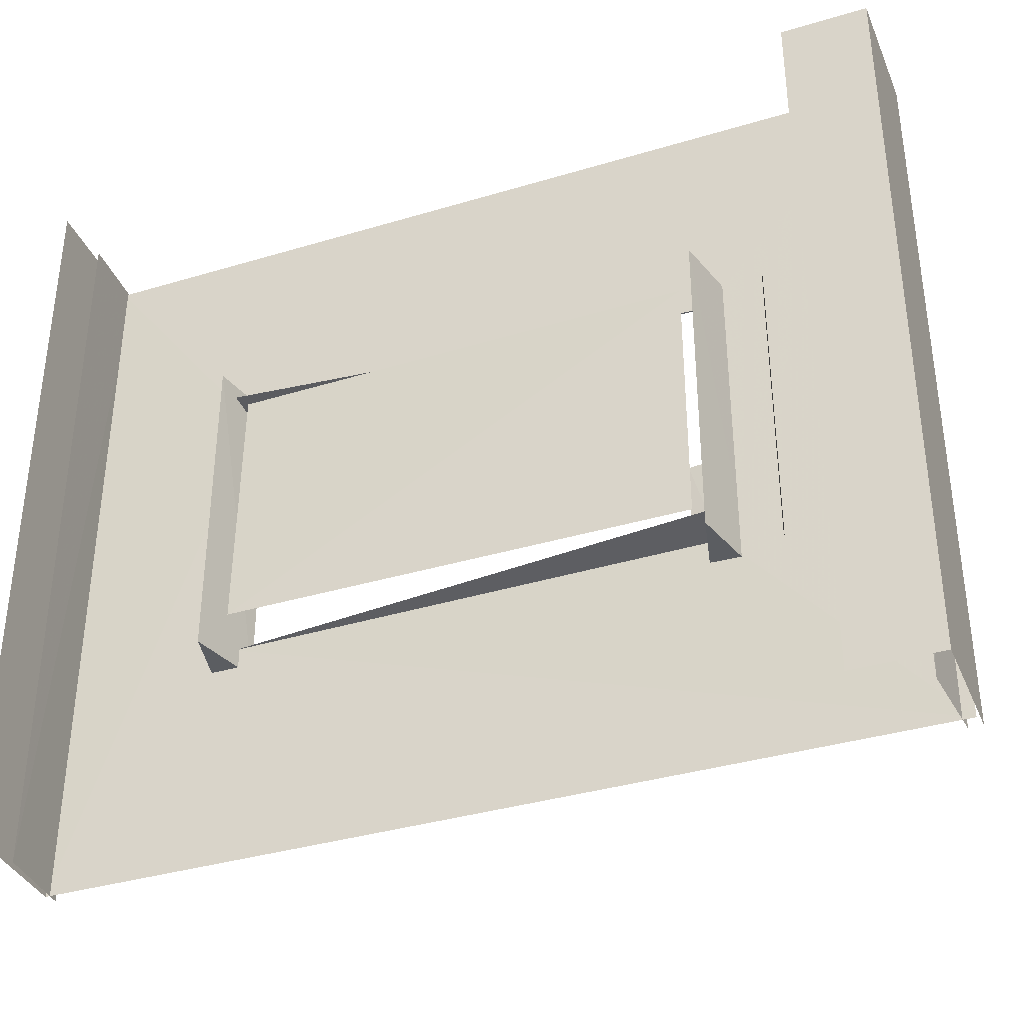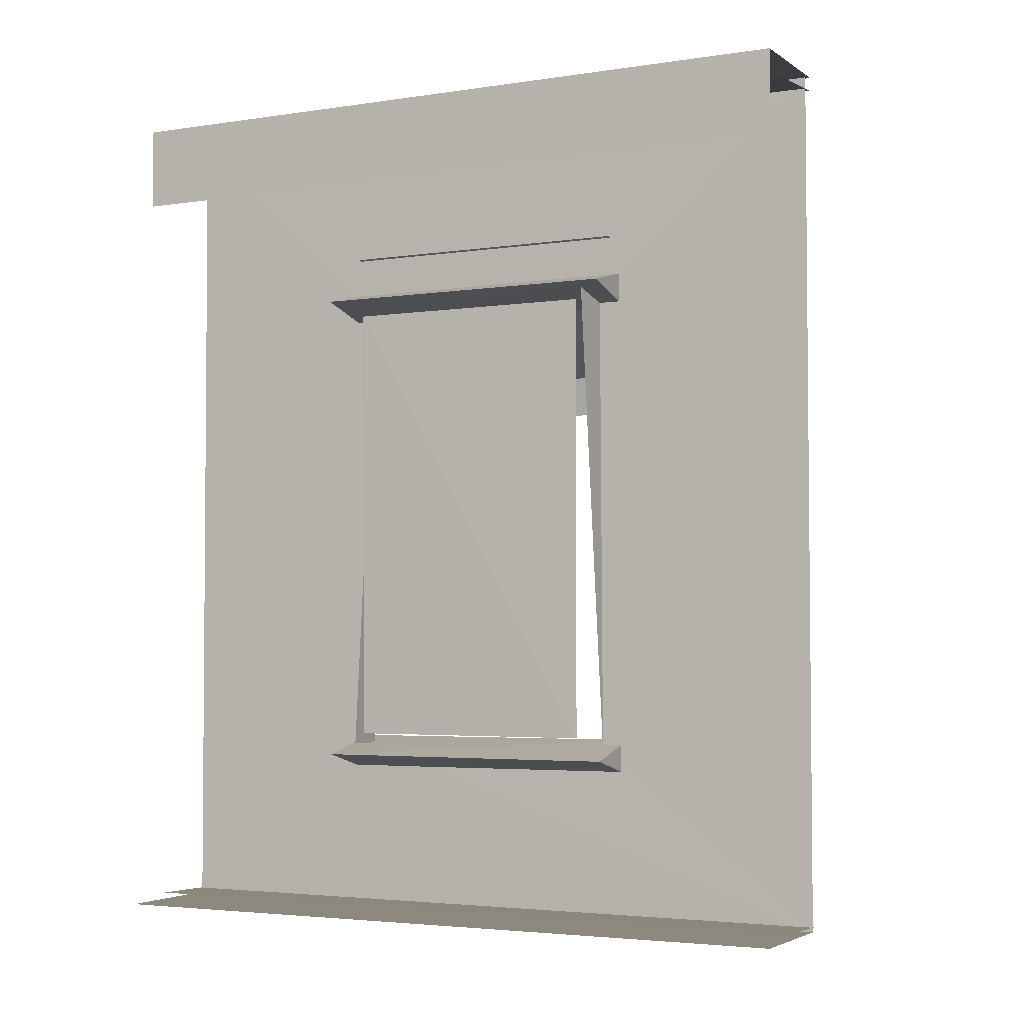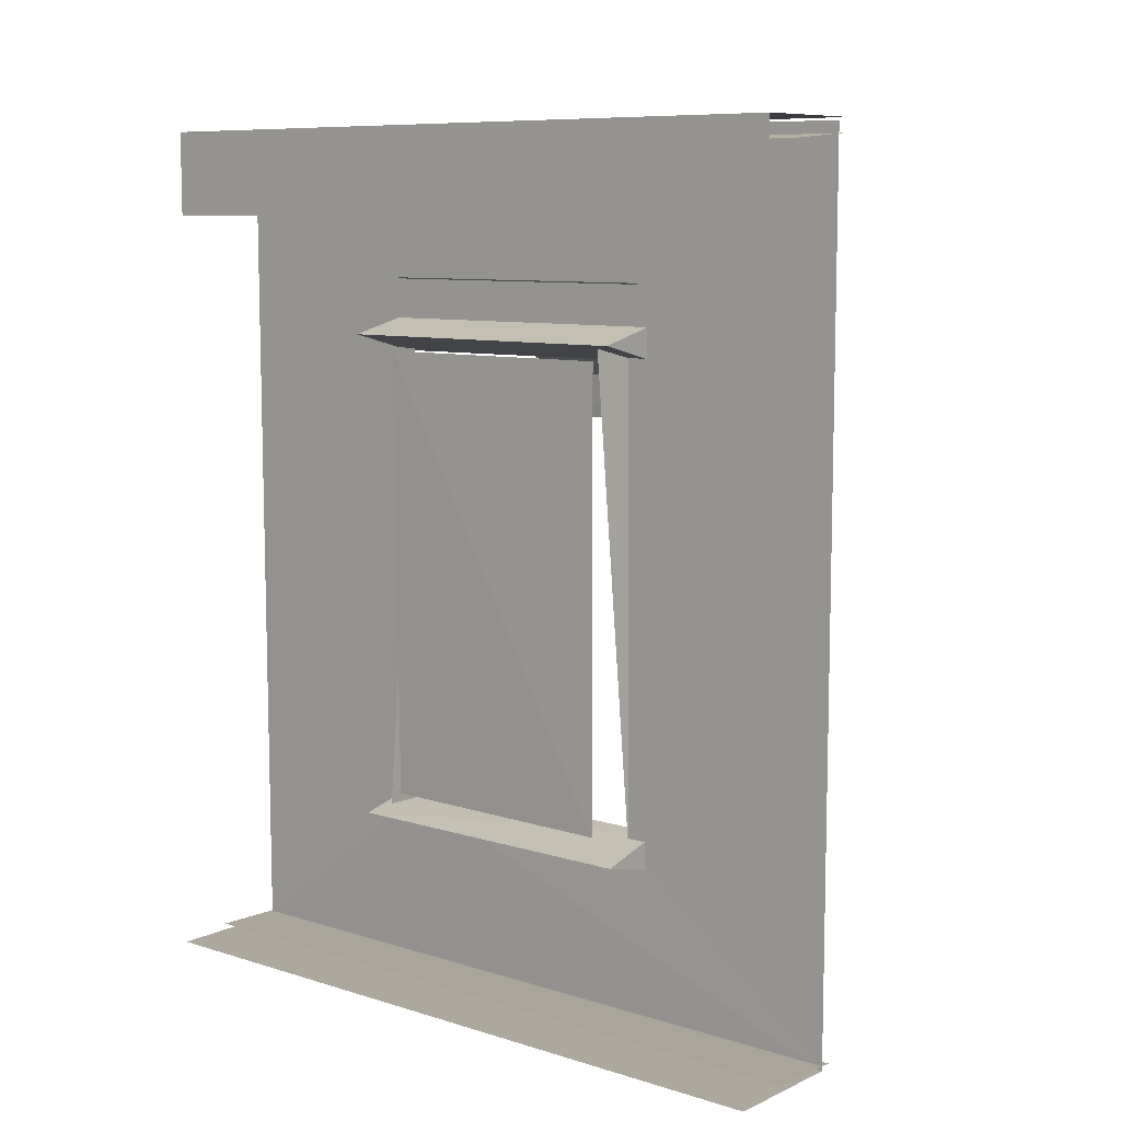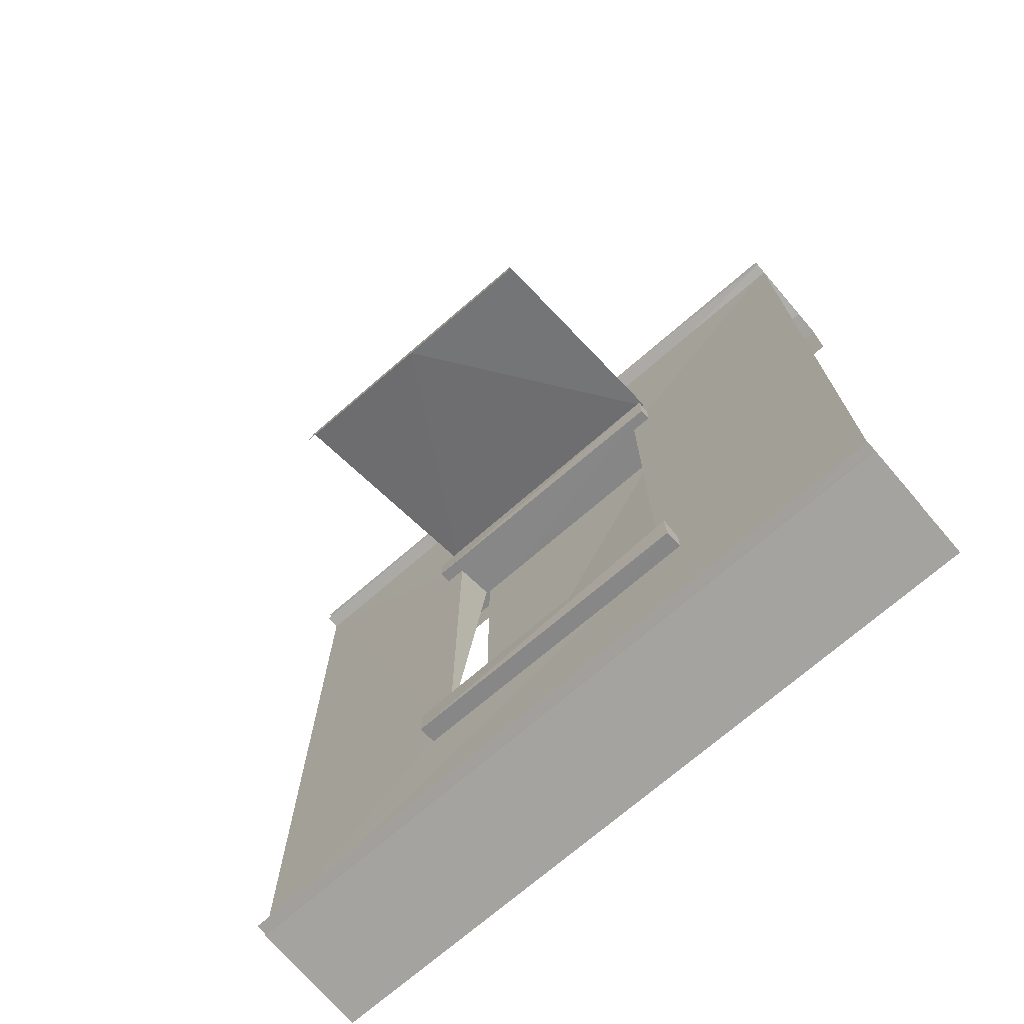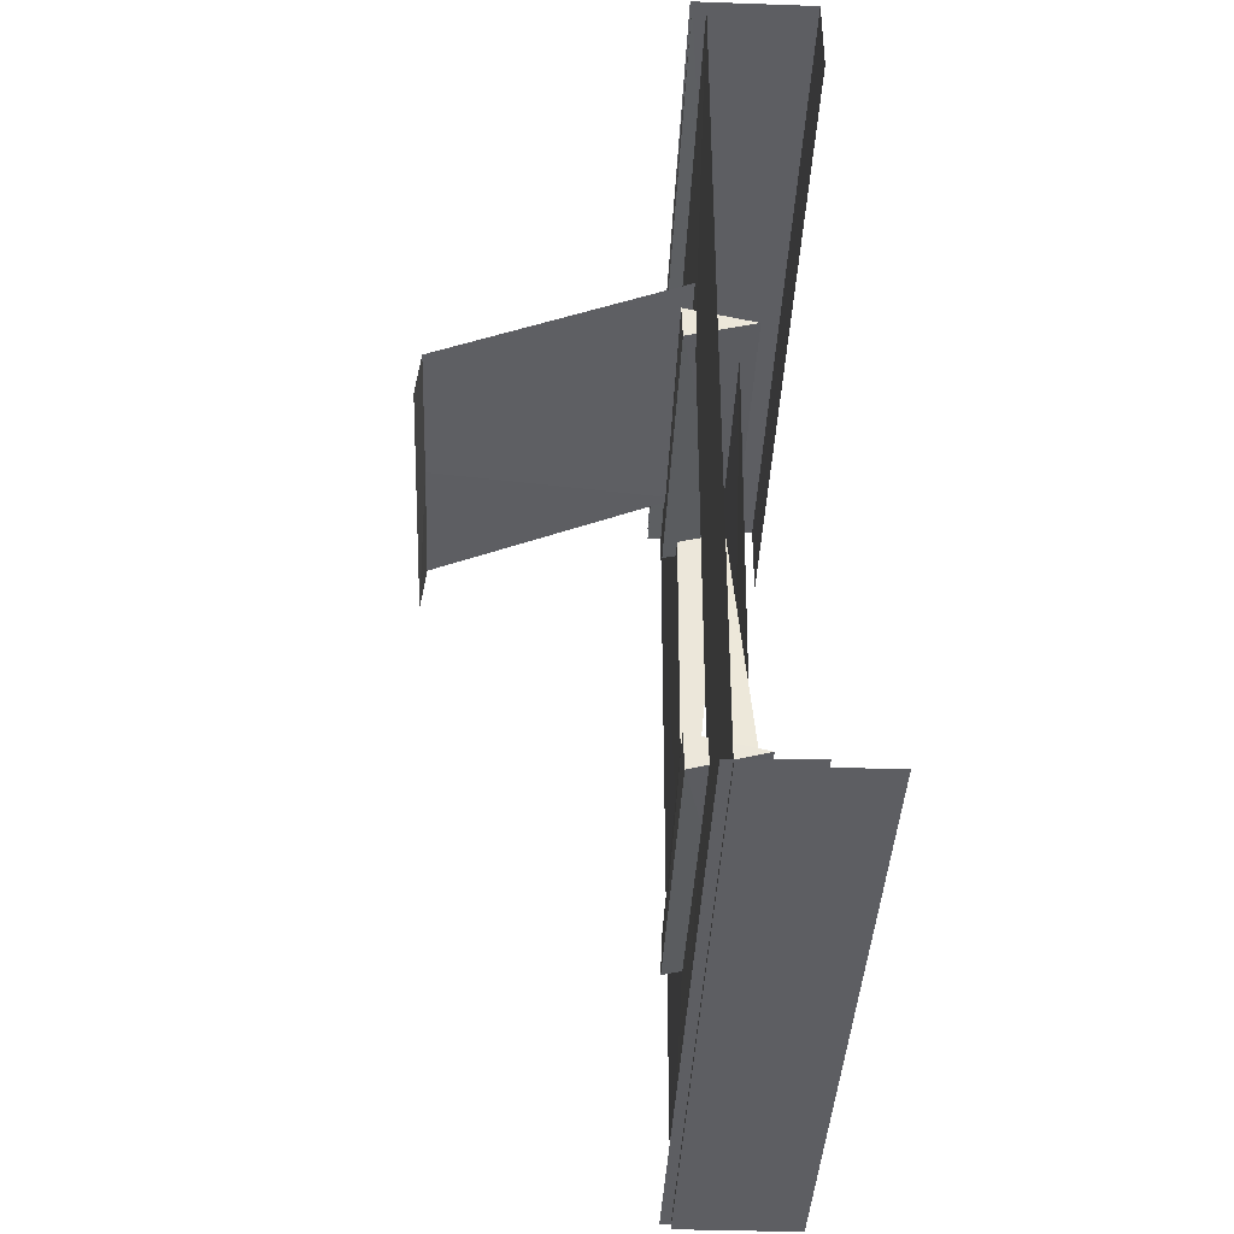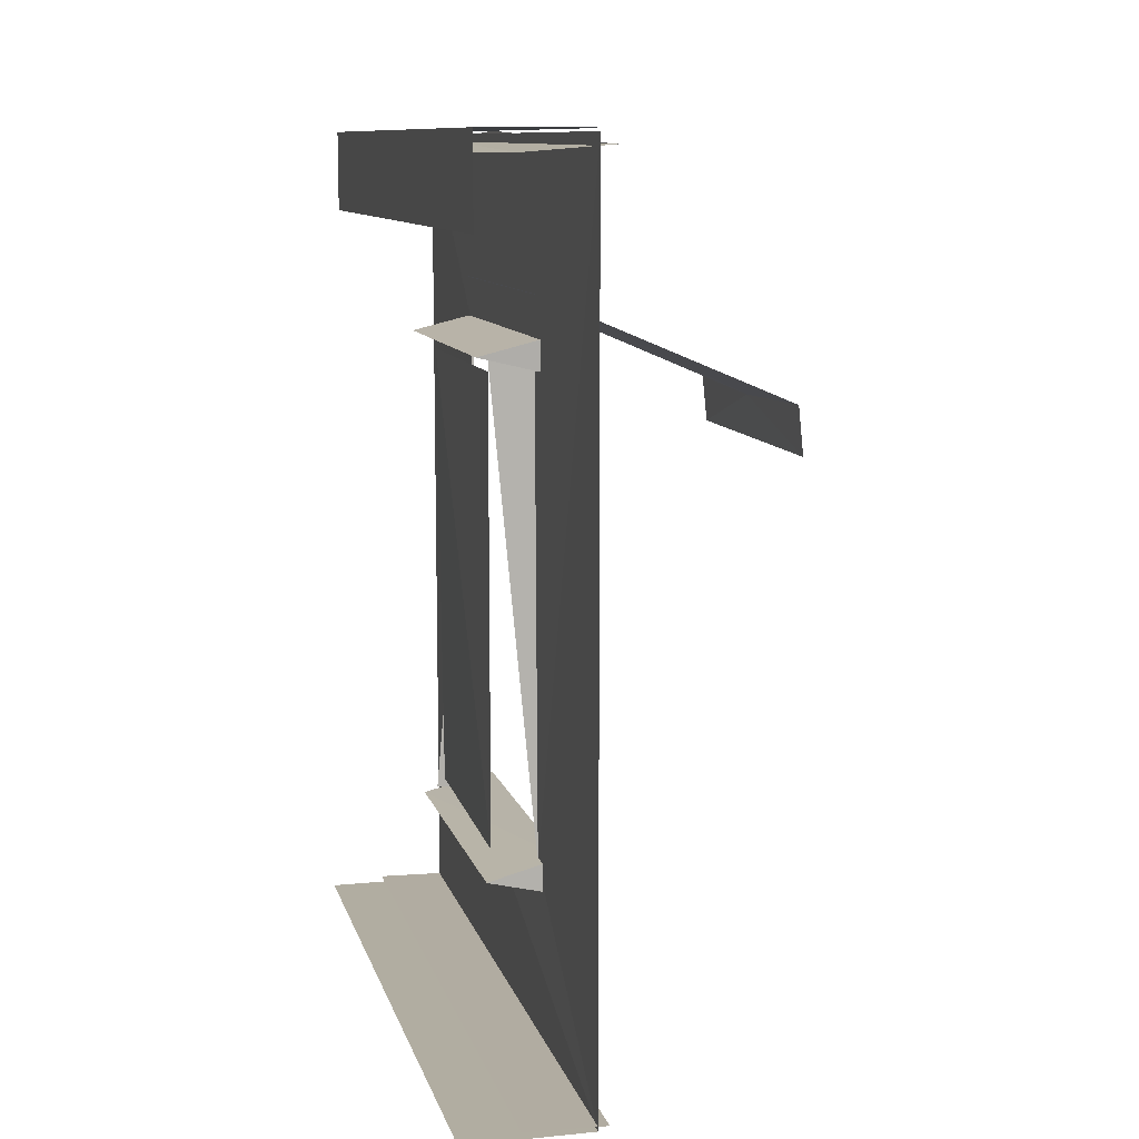
<metadata>
{"format":"obj","ext":"obj","renderer":"f3d","projection":"perspective","resolution":1024,"background":"white","views":[{"elev":-36.7,"azim":111.2,"up":"+Z"},{"elev":-3.6,"azim":117.0,"up":"+Y"},{"elev":8.7,"azim":129.8,"up":"+Y"},{"elev":-72.8,"azim":-49.3,"up":"+Y"},{"elev":-39.2,"azim":-2.5,"up":"+Y"},{"elev":10.4,"azim":166.0,"up":"+Y"}]}
</metadata>
<code>
g
v 2082 4754 -1.606e+04
v 2082 4754 -1.63e+04
v 2082 5188 -1.606e+04
v 2082 5188 -1.63e+04
v 2086 4918 -1.607e+04
v 2086 4918 -1.629e+04
v 2063 4742 -1.605e+04
v 2068 4742 -1.631e+04
v 2068 5201 -1.605e+04
v 2068 5201 -1.631e+04
v 2011 5236 -1.602e+04
v 2012 5236 -1.634e+04
v 2011 5199 -1.634e+04
v 2012 5198 -1.602e+04
v 2086 5218 -1.634e+04
v 2086 5218 -1.602e+04
v 2004 4738 -1.602e+04
v 2005 4739 -1.634e+04
v 2004 4701 -1.634e+04
v 2005 4700 -1.602e+04
v 2079 4719 -1.634e+04
v 2079 4719 -1.602e+04
v 2087 4750 -1.617e+04
v 2087 5189 -1.617e+04
v 2031 5024 -1.603e+04
v 1773 5163 -1.603e+04
v 2028 5273 -1.633e+04
v 1771 5165 -1.633e+04
v 1770 5160 -1.618e+04
v 1765 5115 -1.602e+04
v 1771 5165 -1.602e+04
v 1765 5115 -1.633e+04
v 2028 5273 -1.602e+04
v 1771 5159 -1.618e+04
v 2031 5024 -1.633e+04
v 1773 5163 -1.633e+04
v 2024 5419 -1.655e+04
v 2026 4730 -1.604e+04
v 2024 4728 -1.632e+04
v 2026 5215 -1.632e+04
v 2024 5419 -1.581e+04
v 2026 5215 -1.604e+04
v 2069 4731 -16044
v 2069 5213 -1.632e+04
v 2149 4553 -1.581e+04
v 2149 4553 -1.655e+04
v 2093 4559 -1.655e+04
v 2013 4557 -1.655e+04
v 2014 4558 -1.581e+04
v 2093 4559 -1.581e+04
v 2009 5408 -1.655e+04
v 2011 5413 -1.581e+04
v 2009 5422 -1.606e+04
v 2093 5402 -1.655e+04
v 2093 5402 -1.581e+04
v 2130 5336 -1.655e+04
v 2130 5336 -1.581e+04
v 2130 5422 -1.581e+04
v 2130 5422 -1.655e+04
v 2024 4553 -1.655e+04
v 2024 4554 -1.581e+04
v 2130 5422 -1.581e+04
v 2009 5422 -1.606e+04
v 2009 5422 -1.581e+04
v 2024 4553 -1.581e+04
v 2024 4553 -1.655e+04
v 2024 4553 -1.581e+04
v 2024 4553 -1.655e+04
v 2130 5422 -1.655e+04
v 2009 5422 -1.655e+04
g u2NEBuild2
f 11 13 14
f 14 15 16
f 12 16 15
f 17 19 20
f 20 21 22
f 18 22 21
f 27 28 29
f 30 29 32
f 27 31 33
f 32 29 28
f 34 27 33
f 34 30 32
f 40 41 37
f 9 8 7
f 42 41 40
f 28 34 32
f 31 34 33
f 34 31 30
f 28 27 34
f 27 29 31
f 30 31 29
f 19 18 21
f 18 17 22
f 17 20 22
f 13 12 15
f 11 14 16
f 14 13 15
f 11 12 13
f 49 47 48
f 54 52 51
f 60 38 39
f 60 61 38
f 41 42 38
f 41 38 61
f 40 37 39
f 39 37 60
f 56 59 57
f 57 59 58
f 55 52 54
f 52 53 51
f 49 50 47
f 10 8 9
f 44 40 39
f 43 38 42
f 20 19 21
f 17 18 19
f 12 11 16
g
f 62 63 64
f 63 69 70
f 62 69 63
f 45 67 68
f 45 68 46

</code>
